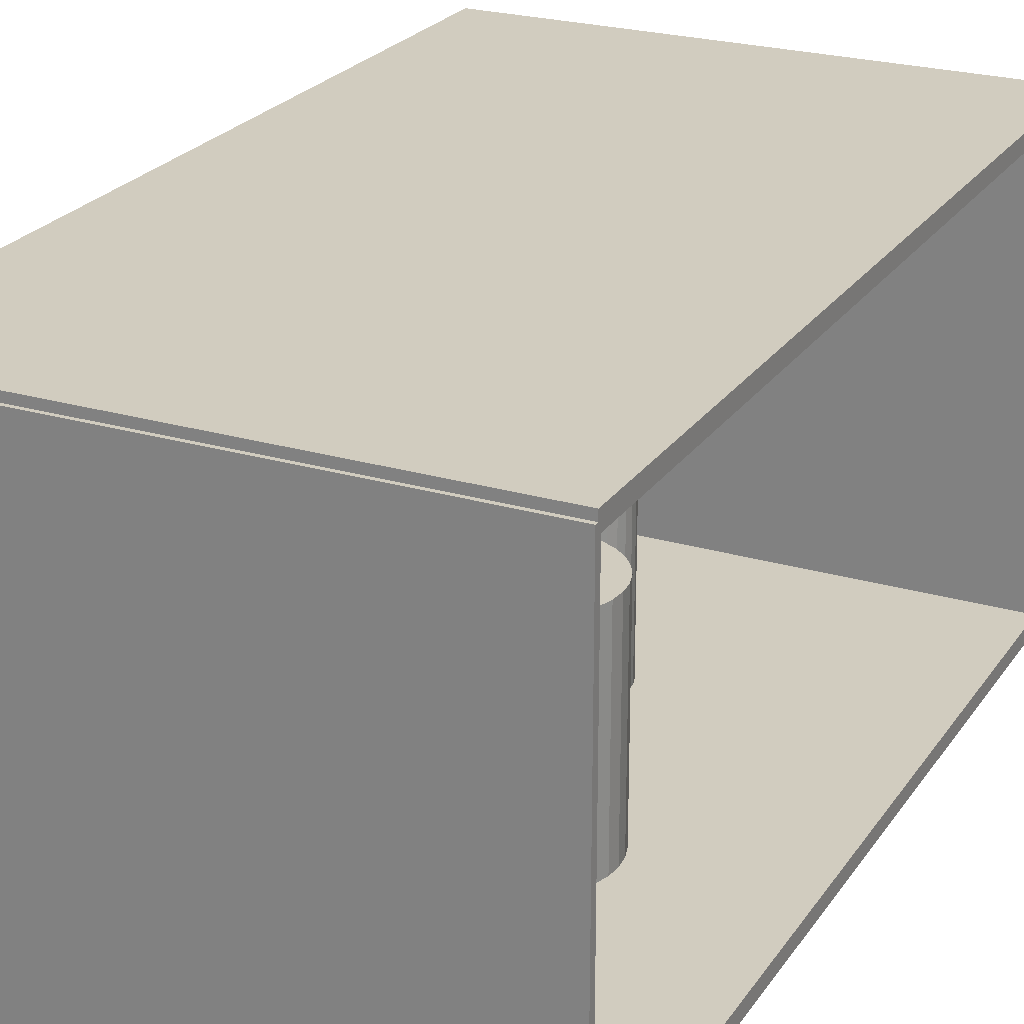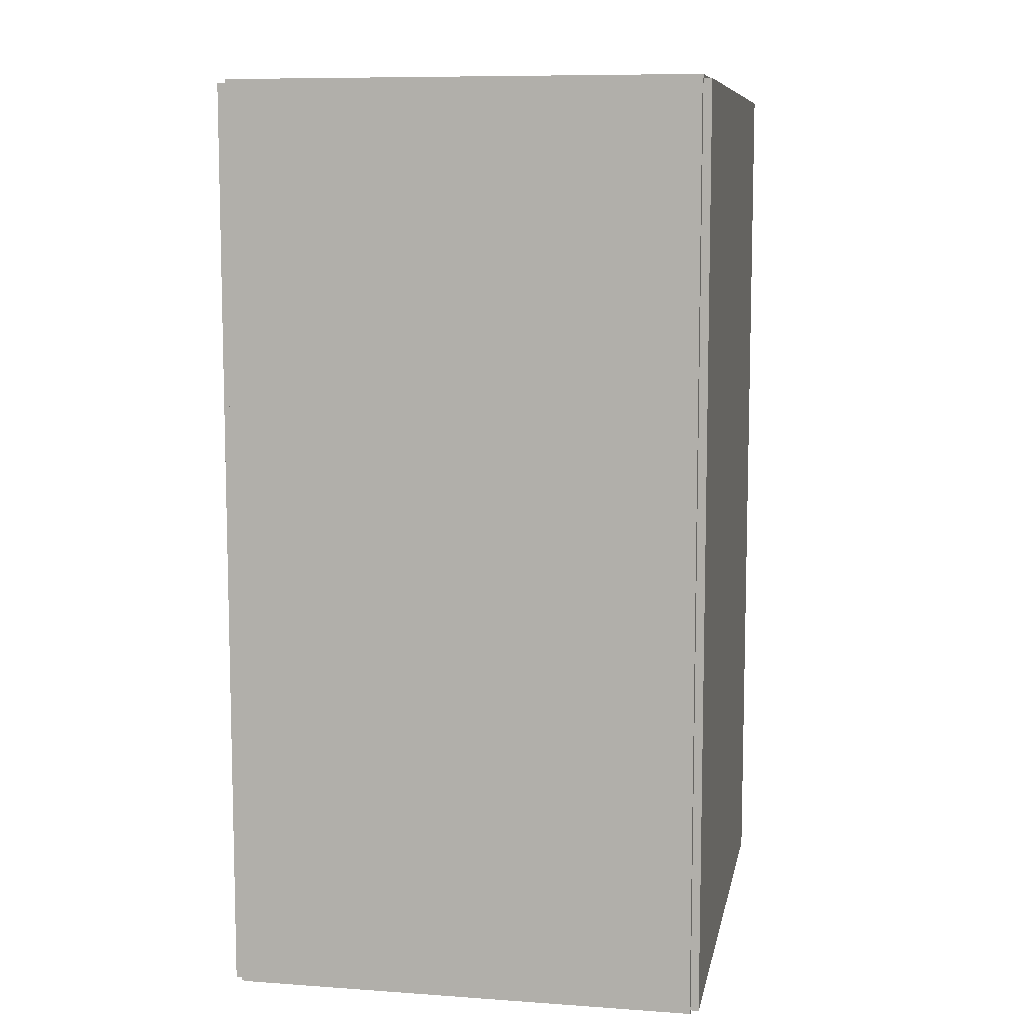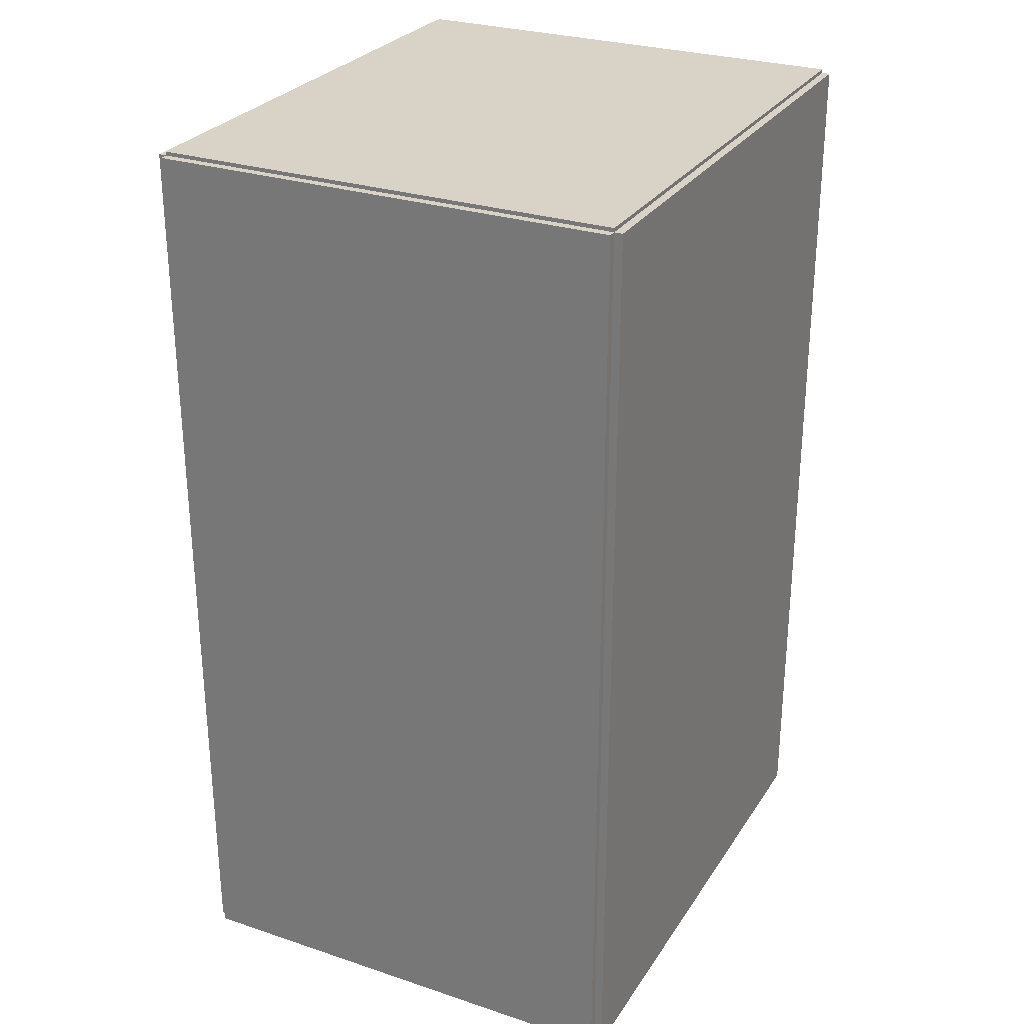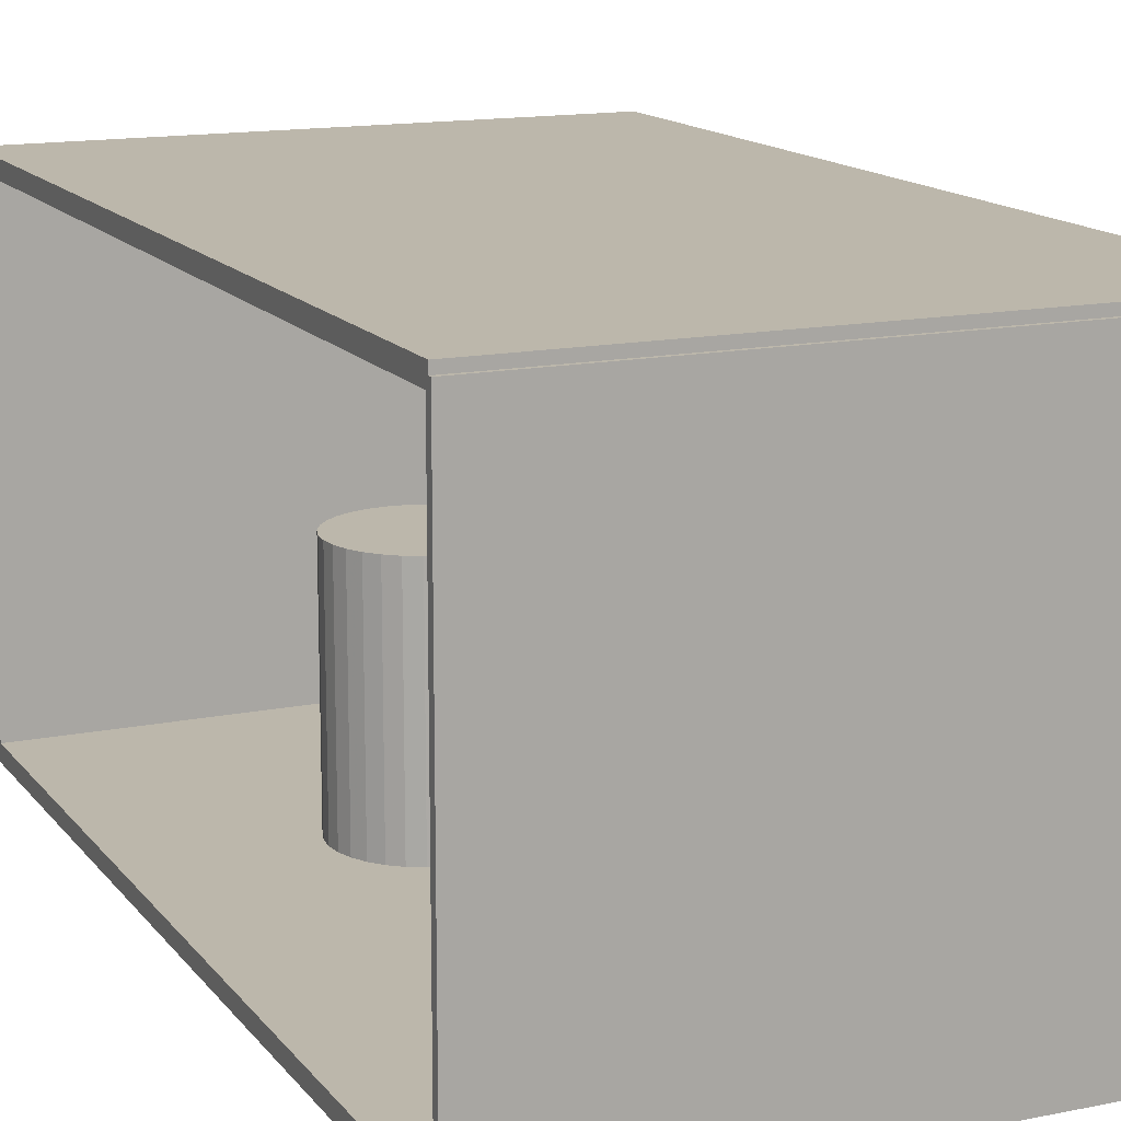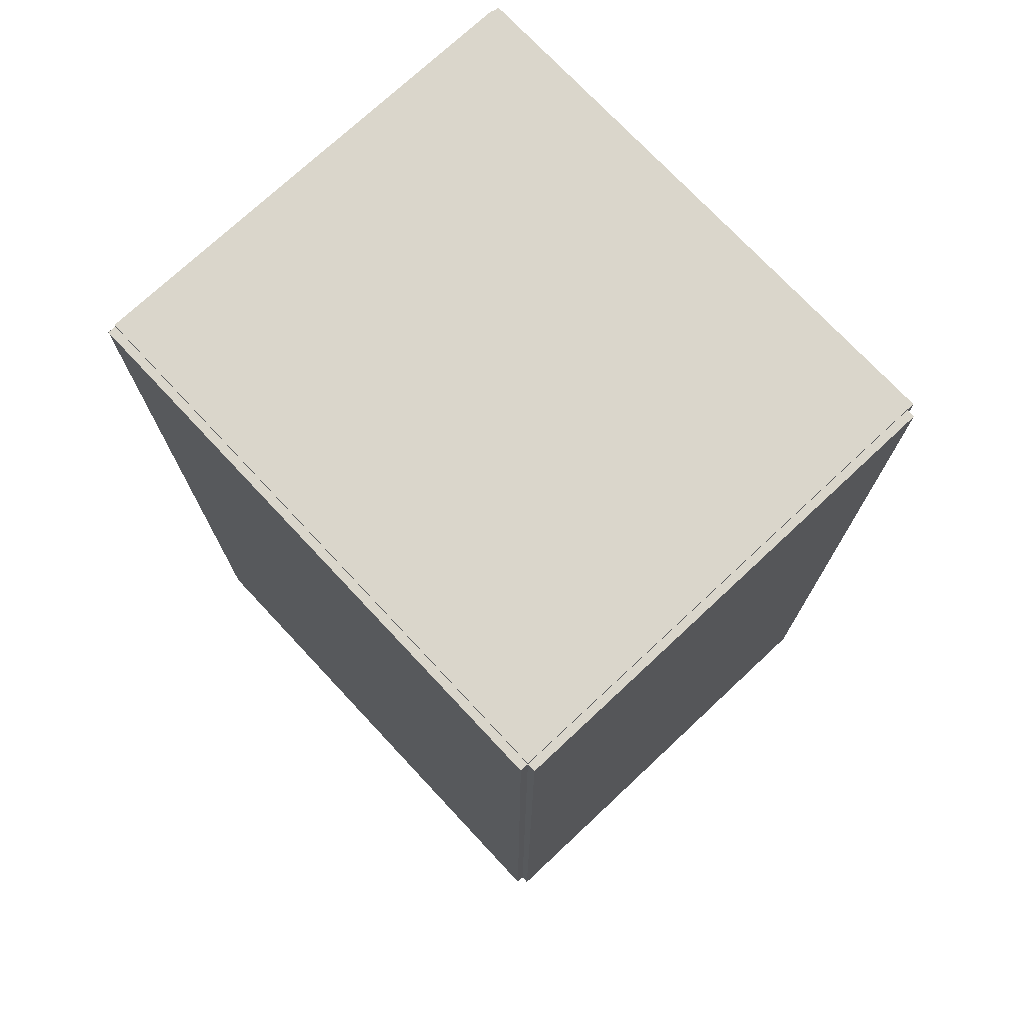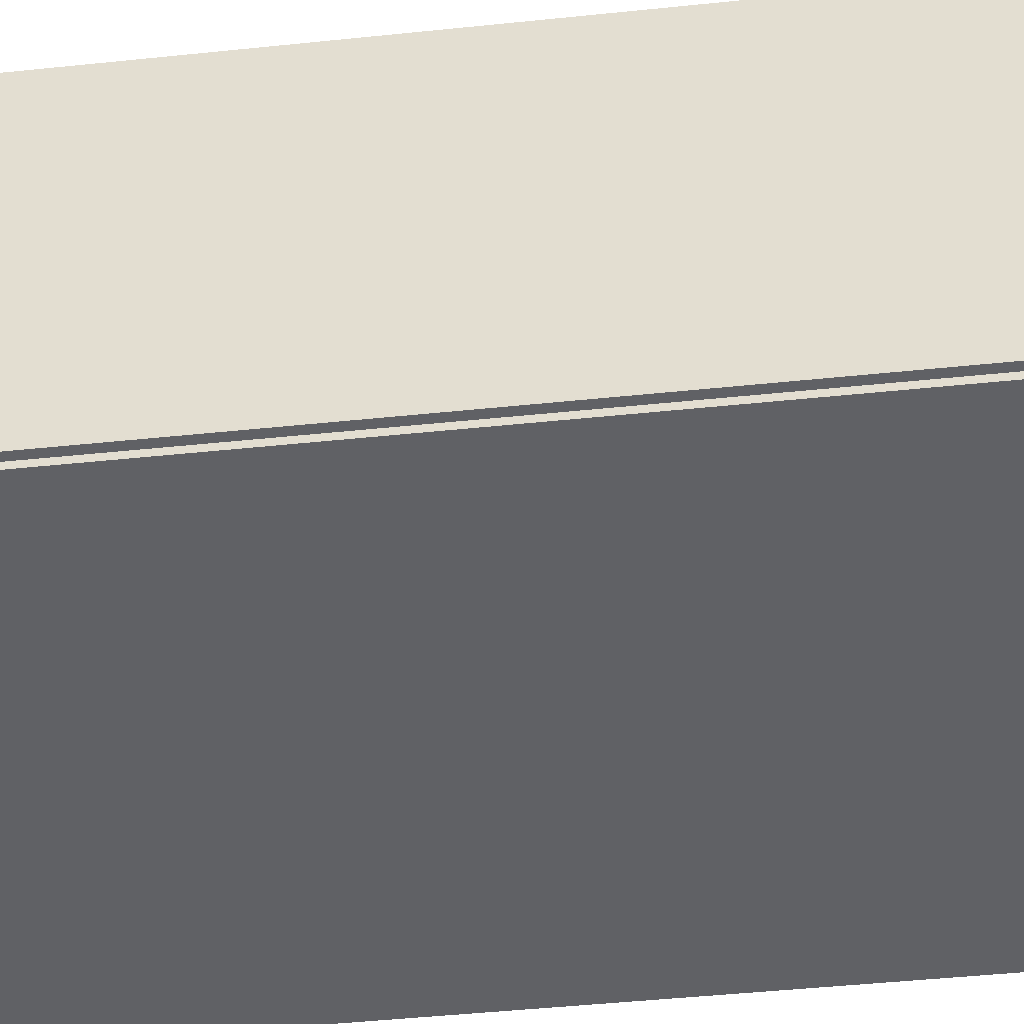
<metadata>
{"format":"obj","ext":"obj","renderer":"f3d","projection":"perspective","resolution":1024,"background":"white","views":[{"elev":24.2,"azim":26.1,"up":"+Z"},{"elev":8.8,"azim":-79.2,"up":"+Y"},{"elev":28.1,"azim":-63.4,"up":"+Y"},{"elev":14.4,"azim":156.0,"up":"+Z"},{"elev":73.9,"azim":-133.1,"up":"+Y"},{"elev":-50.4,"azim":-83.6,"up":"+Z"}]}
</metadata>
<code>
v -0.1098 -0.1838 -0.003298
v -0.1098 -0.1838 0.003298
v -0.1098 0.1838 -0.003298
v -0.1098 0.1838 0.003298
v 0.1098 -0.1838 -0.003298
v 0.1098 -0.1838 0.003298
v 0.1098 0.1838 -0.003298
v 0.1098 0.1838 0.003298
v -0.1065 -0.1838 0
v -0.1131 -0.1838 0
v -0.1065 0.1838 0
v -0.1131 0.1838 0
v -0.1065 -0.1838 0.1875
v -0.1131 -0.1838 0.1875
v -0.1065 0.1838 0.1875
v -0.1131 0.1838 0.1875
v -0.1098 0.1823 0.1875
v -0.1098 0.1854 0.1875
v -0.1098 0.1823 0
v -0.1098 0.1854 0
v 0.1098 0.1823 0.1875
v 0.1098 0.1854 0.1875
v 0.1098 0.1823 0
v 0.1098 0.1854 0
v -0.1098 -0.1823 0
v -0.1098 -0.1854 0
v -0.1098 -0.1823 0.1875
v -0.1098 -0.1854 0.1875
v 0.1098 -0.1823 0
v 0.1098 -0.1854 0
v 0.1098 -0.1823 0.1875
v 0.1098 -0.1854 0.1875
v -0.1098 -0.1838 0.1842
v -0.1098 -0.1838 0.1908
v -0.1098 0.1838 0.1842
v -0.1098 0.1838 0.1908
v 0.1098 -0.1838 0.1842
v 0.1098 -0.1838 0.1908
v 0.1098 0.1838 0.1842
v 0.1098 0.1838 0.1908
v -0.011 0.06412 0.006596
v 0.009424 0.06412 0.006596
v 0.009424 0.06412 0.09887
v -0.011 0.06412 0.09887
v 0.009031 0.0681 0.006596
v 0.009031 0.0681 0.09887
v 0.007869 0.07194 0.006596
v 0.007869 0.07194 0.09887
v 0.005981 0.07547 0.006596
v 0.005981 0.07547 0.09887
v 0.003441 0.07856 0.006596
v 0.003441 0.07856 0.09887
v 0.0003449 0.0811 0.006596
v 0.0003449 0.0811 0.09887
v -0.003187 0.08299 0.006596
v -0.003187 0.08299 0.09887
v -0.007019 0.08415 0.006596
v -0.007019 0.08415 0.09887
v -0.011 0.08455 0.006596
v -0.011 0.08455 0.09887
v -0.01499 0.08415 0.006596
v -0.01499 0.08415 0.09887
v -0.01882 0.08299 0.006596
v -0.01882 0.08299 0.09887
v -0.02235 0.0811 0.006596
v -0.02235 0.0811 0.09887
v -0.02545 0.07856 0.006596
v -0.02545 0.07856 0.09887
v -0.02799 0.07547 0.006596
v -0.02799 0.07547 0.09887
v -0.02988 0.07194 0.006596
v -0.02988 0.07194 0.09887
v -0.03104 0.0681 0.006596
v -0.03104 0.0681 0.09887
v -0.03143 0.06412 0.006596
v -0.03143 0.06412 0.09887
v -0.03104 0.06013 0.006596
v -0.03104 0.06013 0.09887
v -0.02988 0.0563 0.006596
v -0.02988 0.0563 0.09887
v -0.02799 0.05277 0.006596
v -0.02799 0.05277 0.09887
v -0.02545 0.04967 0.006596
v -0.02545 0.04967 0.09887
v -0.02235 0.04713 0.006596
v -0.02235 0.04713 0.09887
v -0.01882 0.04524 0.006596
v -0.01882 0.04524 0.09887
v -0.01499 0.04408 0.006596
v -0.01499 0.04408 0.09887
v -0.011 0.04369 0.006596
v -0.011 0.04369 0.09887
v -0.007019 0.04408 0.006596
v -0.007019 0.04408 0.09887
v -0.003187 0.04524 0.006596
v -0.003187 0.04524 0.09887
v 0.0003449 0.04713 0.006596
v 0.0003449 0.04713 0.09887
v 0.003441 0.04967 0.006596
v 0.003441 0.04967 0.09887
v 0.005981 0.05277 0.006596
v 0.005981 0.05277 0.09887
v 0.007869 0.0563 0.006596
v 0.007869 0.0563 0.09887
v 0.009031 0.06013 0.006596
v 0.009031 0.06013 0.09887
v 0.02222 -0.03966 0.006596
v 0.0525 -0.03966 0.006596
v 0.0525 -0.03966 0.09593
v 0.02222 -0.03966 0.09593
v 0.05192 -0.03375 0.006596
v 0.05192 -0.03375 0.09593
v 0.0502 -0.02807 0.006596
v 0.0502 -0.02807 0.09593
v 0.0474 -0.02283 0.006596
v 0.0474 -0.02283 0.09593
v 0.04363 -0.01824 0.006596
v 0.04363 -0.01824 0.09593
v 0.03905 -0.01448 0.006596
v 0.03905 -0.01448 0.09593
v 0.03381 -0.01168 0.006596
v 0.03381 -0.01168 0.09593
v 0.02813 -0.009955 0.006596
v 0.02813 -0.009955 0.09593
v 0.02222 -0.009373 0.006596
v 0.02222 -0.009373 0.09593
v 0.01631 -0.009955 0.006596
v 0.01631 -0.009955 0.09593
v 0.01063 -0.01168 0.006596
v 0.01063 -0.01168 0.09593
v 0.005395 -0.01448 0.006596
v 0.005395 -0.01448 0.09593
v 0.0008059 -0.01824 0.006596
v 0.0008059 -0.01824 0.09593
v -0.00296 -0.02283 0.006596
v -0.00296 -0.02283 0.09593
v -0.005759 -0.02807 0.006596
v -0.005759 -0.02807 0.09593
v -0.007482 -0.03375 0.006596
v -0.007482 -0.03375 0.09593
v -0.008064 -0.03966 0.006596
v -0.008064 -0.03966 0.09593
v -0.007482 -0.04557 0.006596
v -0.007482 -0.04557 0.09593
v -0.005759 -0.05125 0.006596
v -0.005759 -0.05125 0.09593
v -0.00296 -0.05648 0.006596
v -0.00296 -0.05648 0.09593
v 0.0008059 -0.06107 0.006596
v 0.0008059 -0.06107 0.09593
v 0.005395 -0.06484 0.006596
v 0.005395 -0.06484 0.09593
v 0.01063 -0.06764 0.006596
v 0.01063 -0.06764 0.09593
v 0.01631 -0.06936 0.006596
v 0.01631 -0.06936 0.09593
v 0.02222 -0.06994 0.006596
v 0.02222 -0.06994 0.09593
v 0.02813 -0.06936 0.006596
v 0.02813 -0.06936 0.09593
v 0.03381 -0.06764 0.006596
v 0.03381 -0.06764 0.09593
v 0.03905 -0.06484 0.006596
v 0.03905 -0.06484 0.09593
v 0.04363 -0.06107 0.006596
v 0.04363 -0.06107 0.09593
v 0.0474 -0.05648 0.006596
v 0.0474 -0.05648 0.09593
v 0.0502 -0.05125 0.006596
v 0.0502 -0.05125 0.09593
v 0.05192 -0.04557 0.006596
v 0.05192 -0.04557 0.09593
f 2 4 1
f 5 2 1
f 1 4 3
f 3 5 1
f 2 8 4
f 6 2 5
f 6 8 2
f 4 8 3
f 7 5 3
f 3 8 7
f 7 6 5
f 8 6 7
f 10 12 9
f 13 10 9
f 9 12 11
f 11 13 9
f 10 16 12
f 14 10 13
f 14 16 10
f 12 16 11
f 15 13 11
f 11 16 15
f 15 14 13
f 16 14 15
f 18 20 17
f 21 18 17
f 17 20 19
f 19 21 17
f 18 24 20
f 22 18 21
f 22 24 18
f 20 24 19
f 23 21 19
f 19 24 23
f 23 22 21
f 24 22 23
f 26 28 25
f 29 26 25
f 25 28 27
f 27 29 25
f 26 32 28
f 30 26 29
f 30 32 26
f 28 32 27
f 31 29 27
f 27 32 31
f 31 30 29
f 32 30 31
f 34 36 33
f 37 34 33
f 33 36 35
f 35 37 33
f 34 40 36
f 38 34 37
f 38 40 34
f 36 40 35
f 39 37 35
f 35 40 39
f 39 38 37
f 40 38 39
f 42 41 45
f 42 45 43
f 43 45 46
f 43 46 44
f 45 41 47
f 45 47 46
f 46 47 48
f 46 48 44
f 47 41 49
f 47 49 48
f 48 49 50
f 48 50 44
f 49 41 51
f 49 51 50
f 50 51 52
f 50 52 44
f 51 41 53
f 51 53 52
f 52 53 54
f 52 54 44
f 53 41 55
f 53 55 54
f 54 55 56
f 54 56 44
f 55 41 57
f 55 57 56
f 56 57 58
f 56 58 44
f 57 41 59
f 57 59 58
f 58 59 60
f 58 60 44
f 59 41 61
f 59 61 60
f 60 61 62
f 60 62 44
f 61 41 63
f 61 63 62
f 62 63 64
f 62 64 44
f 63 41 65
f 63 65 64
f 64 65 66
f 64 66 44
f 65 41 67
f 65 67 66
f 66 67 68
f 66 68 44
f 67 41 69
f 67 69 68
f 68 69 70
f 68 70 44
f 69 41 71
f 69 71 70
f 70 71 72
f 70 72 44
f 71 41 73
f 71 73 72
f 72 73 74
f 72 74 44
f 73 41 75
f 73 75 74
f 74 75 76
f 74 76 44
f 75 41 77
f 75 77 76
f 76 77 78
f 76 78 44
f 77 41 79
f 77 79 78
f 78 79 80
f 78 80 44
f 79 41 81
f 79 81 80
f 80 81 82
f 80 82 44
f 81 41 83
f 81 83 82
f 82 83 84
f 82 84 44
f 83 41 85
f 83 85 84
f 84 85 86
f 84 86 44
f 85 41 87
f 85 87 86
f 86 87 88
f 86 88 44
f 87 41 89
f 87 89 88
f 88 89 90
f 88 90 44
f 89 41 91
f 89 91 90
f 90 91 92
f 90 92 44
f 91 41 93
f 91 93 92
f 92 93 94
f 92 94 44
f 93 41 95
f 93 95 94
f 94 95 96
f 94 96 44
f 95 41 97
f 95 97 96
f 96 97 98
f 96 98 44
f 97 41 99
f 97 99 98
f 98 99 100
f 98 100 44
f 99 41 101
f 99 101 100
f 100 101 102
f 100 102 44
f 101 41 103
f 101 103 102
f 102 103 104
f 102 104 44
f 103 41 105
f 103 105 104
f 104 105 106
f 104 106 44
f 105 41 42
f 105 42 106
f 106 42 43
f 106 43 44
f 108 107 111
f 108 111 109
f 109 111 112
f 109 112 110
f 111 107 113
f 111 113 112
f 112 113 114
f 112 114 110
f 113 107 115
f 113 115 114
f 114 115 116
f 114 116 110
f 115 107 117
f 115 117 116
f 116 117 118
f 116 118 110
f 117 107 119
f 117 119 118
f 118 119 120
f 118 120 110
f 119 107 121
f 119 121 120
f 120 121 122
f 120 122 110
f 121 107 123
f 121 123 122
f 122 123 124
f 122 124 110
f 123 107 125
f 123 125 124
f 124 125 126
f 124 126 110
f 125 107 127
f 125 127 126
f 126 127 128
f 126 128 110
f 127 107 129
f 127 129 128
f 128 129 130
f 128 130 110
f 129 107 131
f 129 131 130
f 130 131 132
f 130 132 110
f 131 107 133
f 131 133 132
f 132 133 134
f 132 134 110
f 133 107 135
f 133 135 134
f 134 135 136
f 134 136 110
f 135 107 137
f 135 137 136
f 136 137 138
f 136 138 110
f 137 107 139
f 137 139 138
f 138 139 140
f 138 140 110
f 139 107 141
f 139 141 140
f 140 141 142
f 140 142 110
f 141 107 143
f 141 143 142
f 142 143 144
f 142 144 110
f 143 107 145
f 143 145 144
f 144 145 146
f 144 146 110
f 145 107 147
f 145 147 146
f 146 147 148
f 146 148 110
f 147 107 149
f 147 149 148
f 148 149 150
f 148 150 110
f 149 107 151
f 149 151 150
f 150 151 152
f 150 152 110
f 151 107 153
f 151 153 152
f 152 153 154
f 152 154 110
f 153 107 155
f 153 155 154
f 154 155 156
f 154 156 110
f 155 107 157
f 155 157 156
f 156 157 158
f 156 158 110
f 157 107 159
f 157 159 158
f 158 159 160
f 158 160 110
f 159 107 161
f 159 161 160
f 160 161 162
f 160 162 110
f 161 107 163
f 161 163 162
f 162 163 164
f 162 164 110
f 163 107 165
f 163 165 164
f 164 165 166
f 164 166 110
f 165 107 167
f 165 167 166
f 166 167 168
f 166 168 110
f 167 107 169
f 167 169 168
f 168 169 170
f 168 170 110
f 169 107 171
f 169 171 170
f 170 171 172
f 170 172 110
f 171 107 108
f 171 108 172
f 172 108 109
f 172 109 110

</code>
